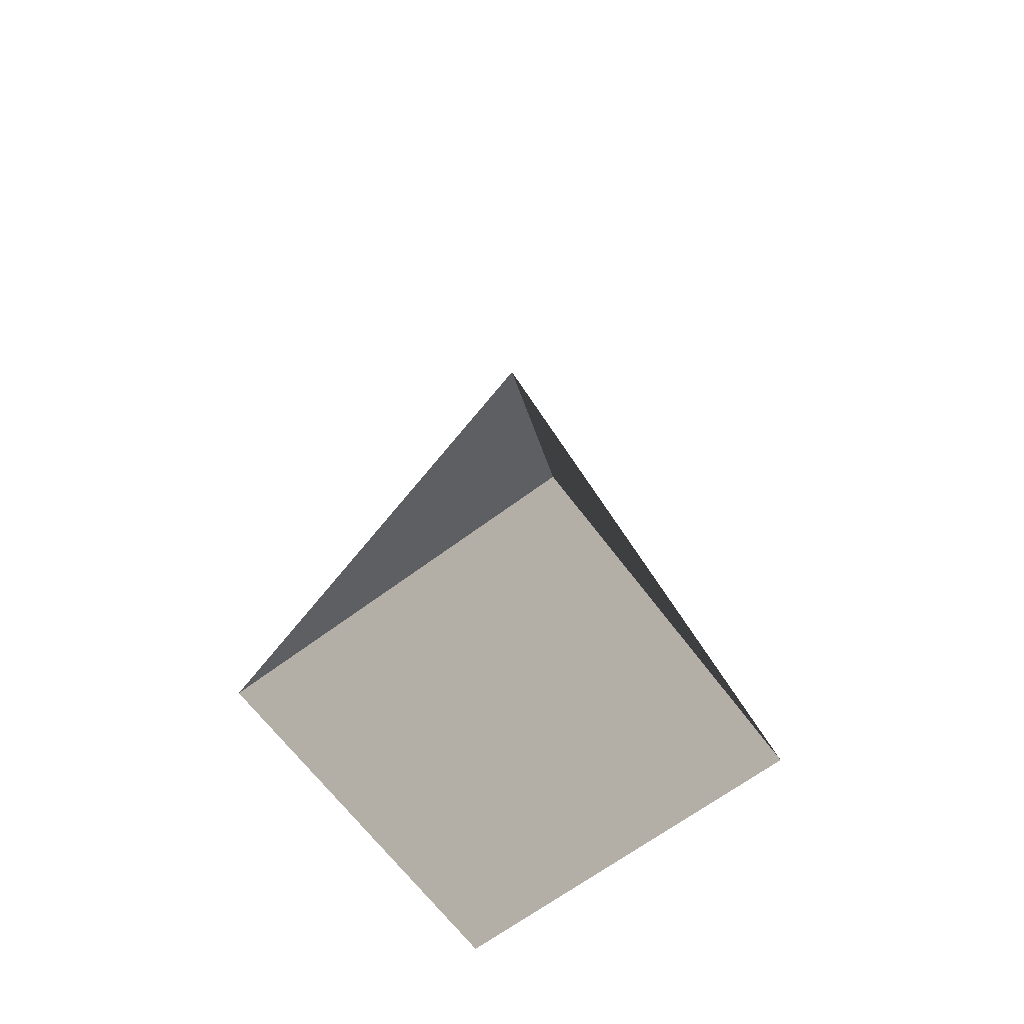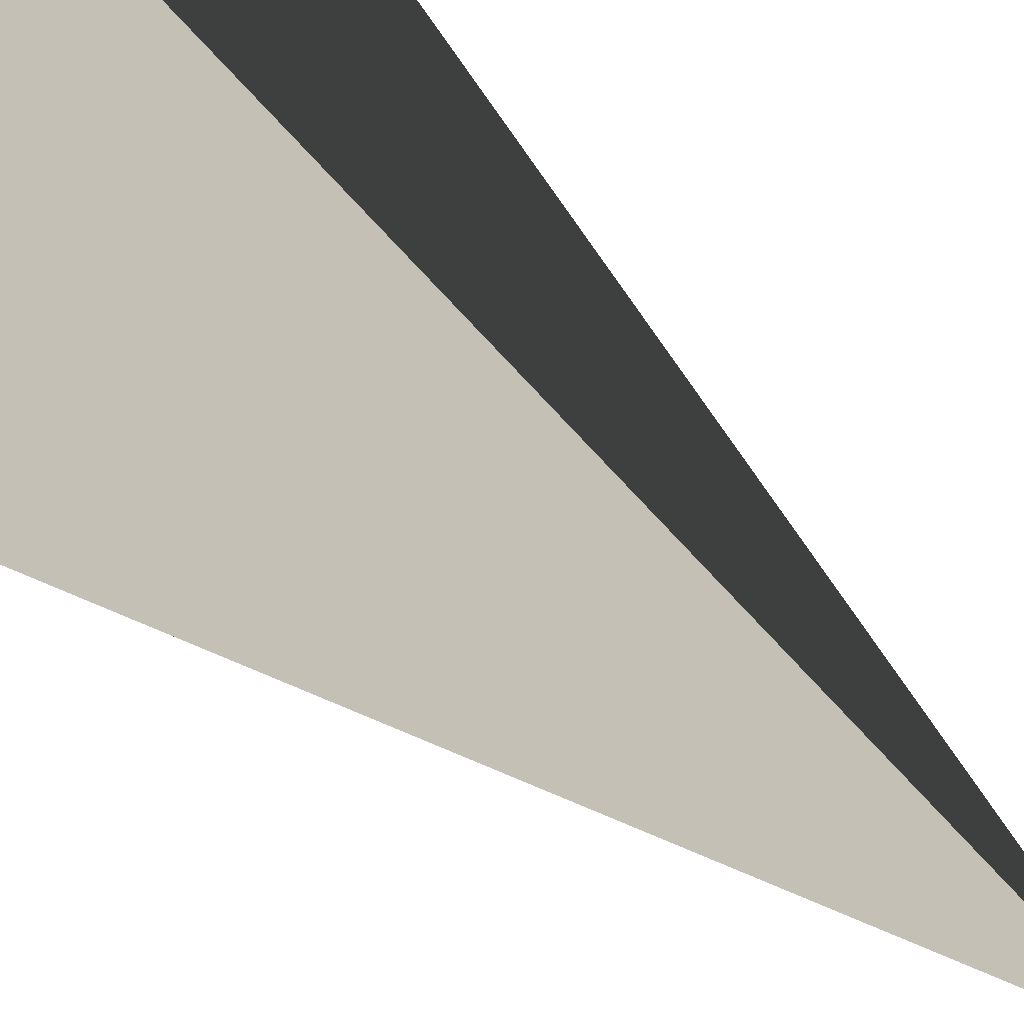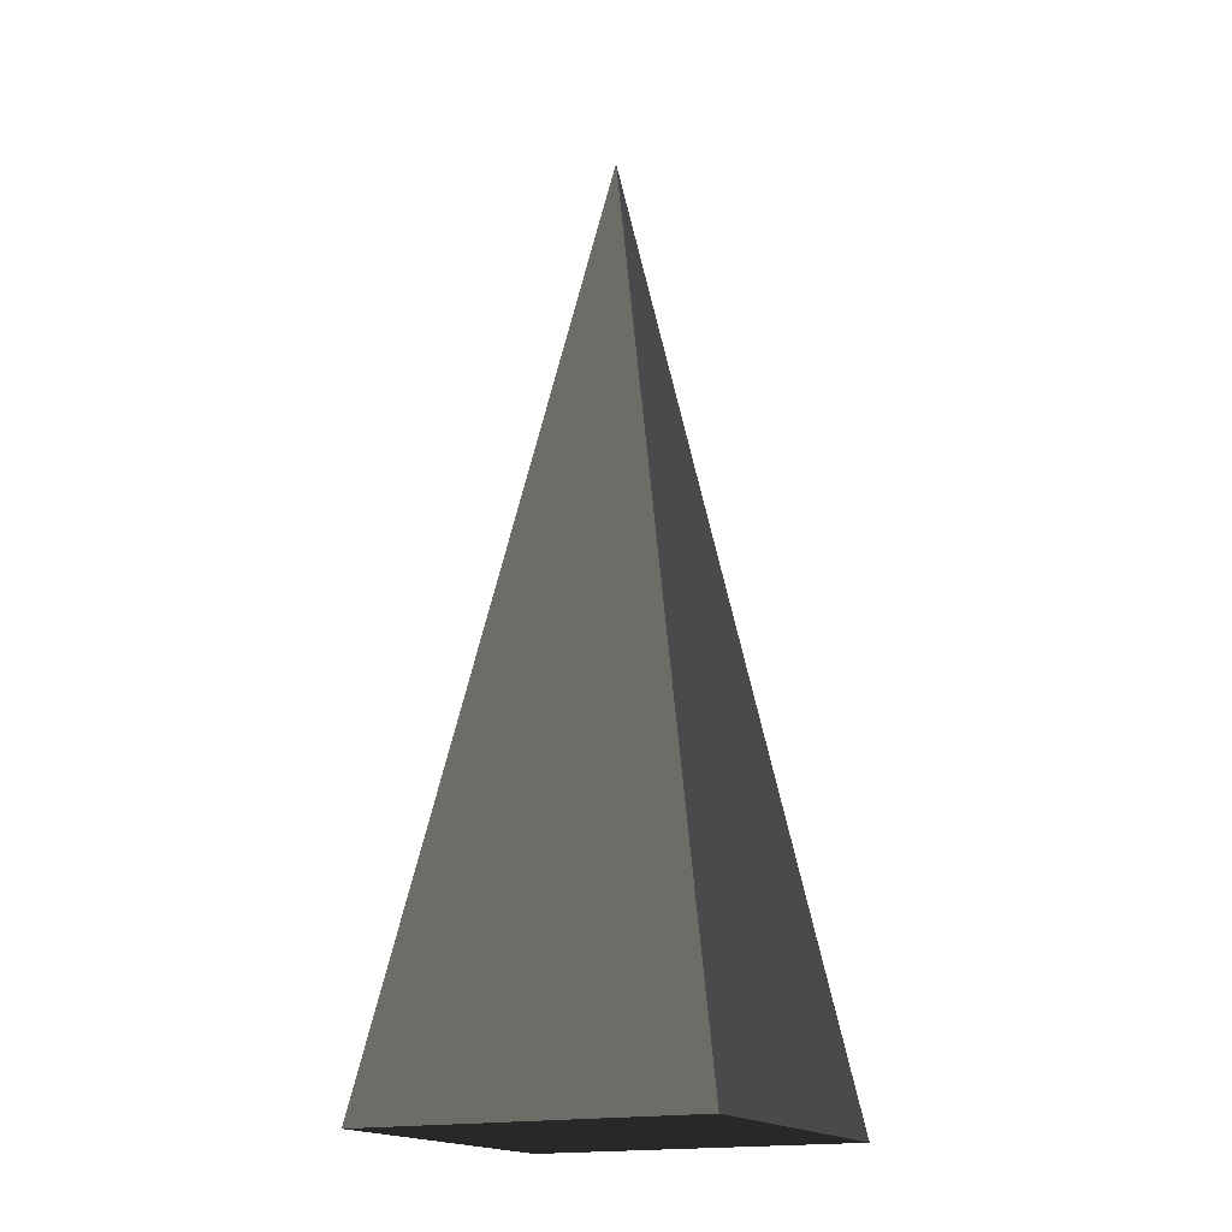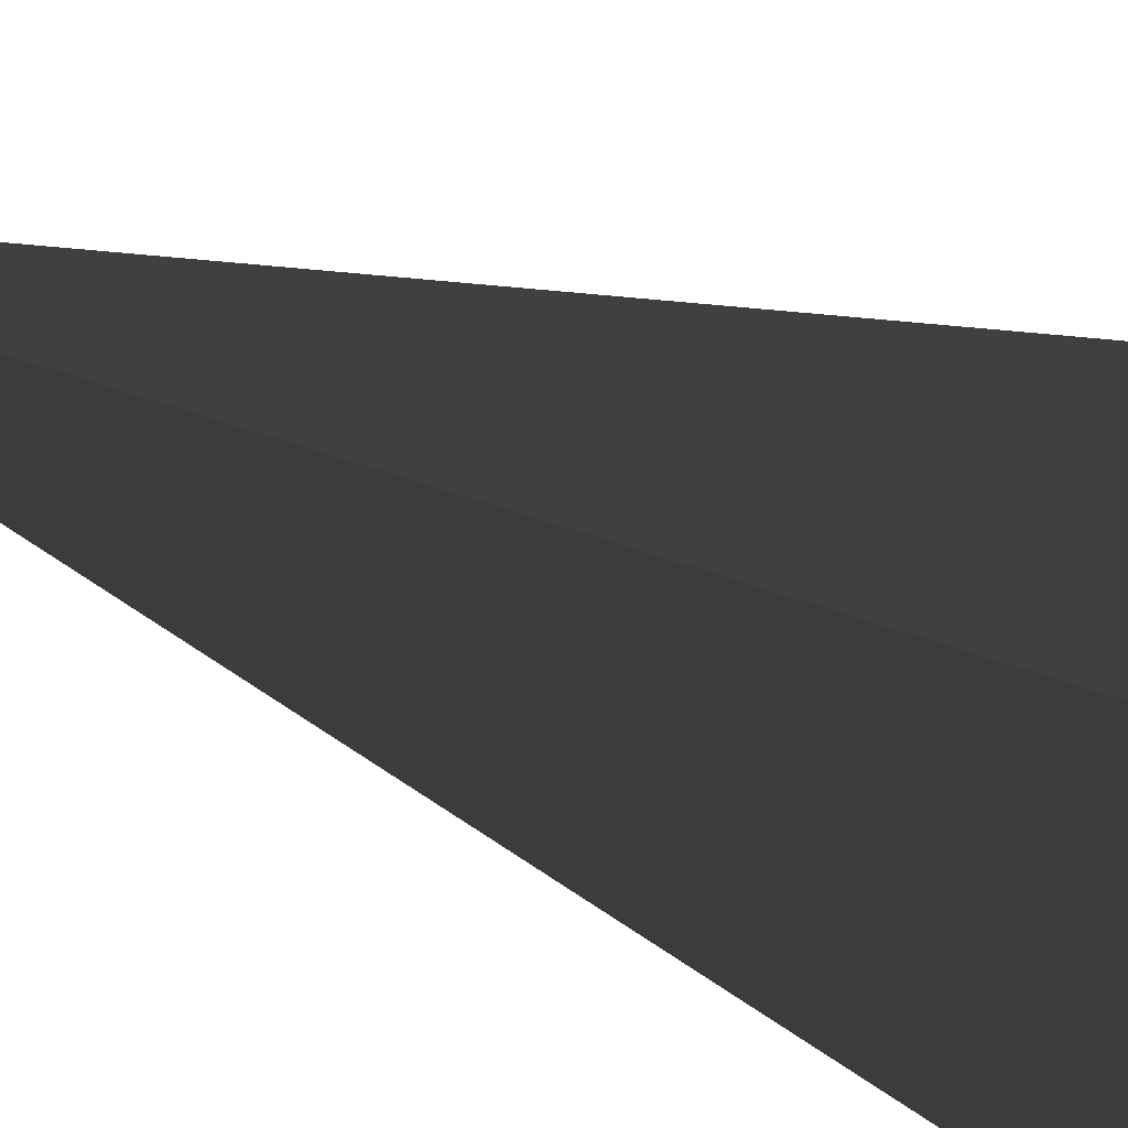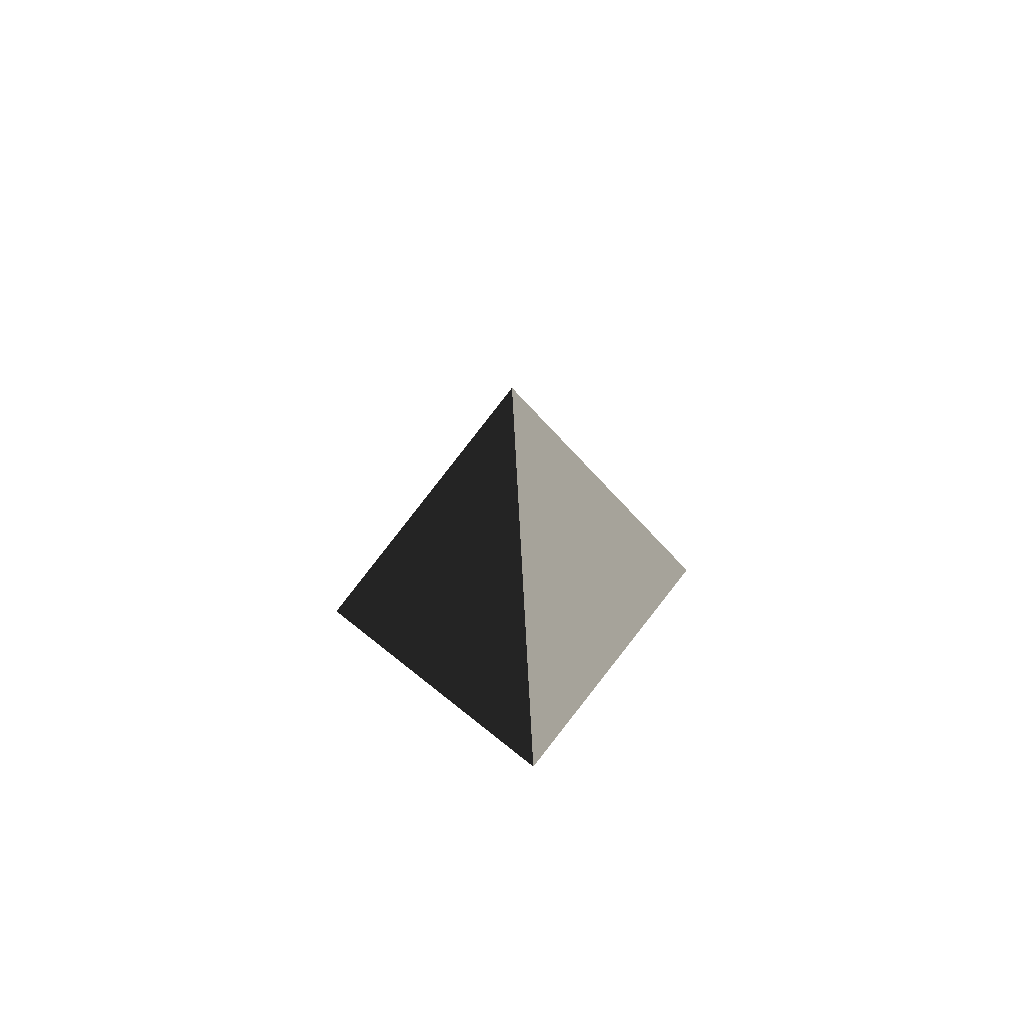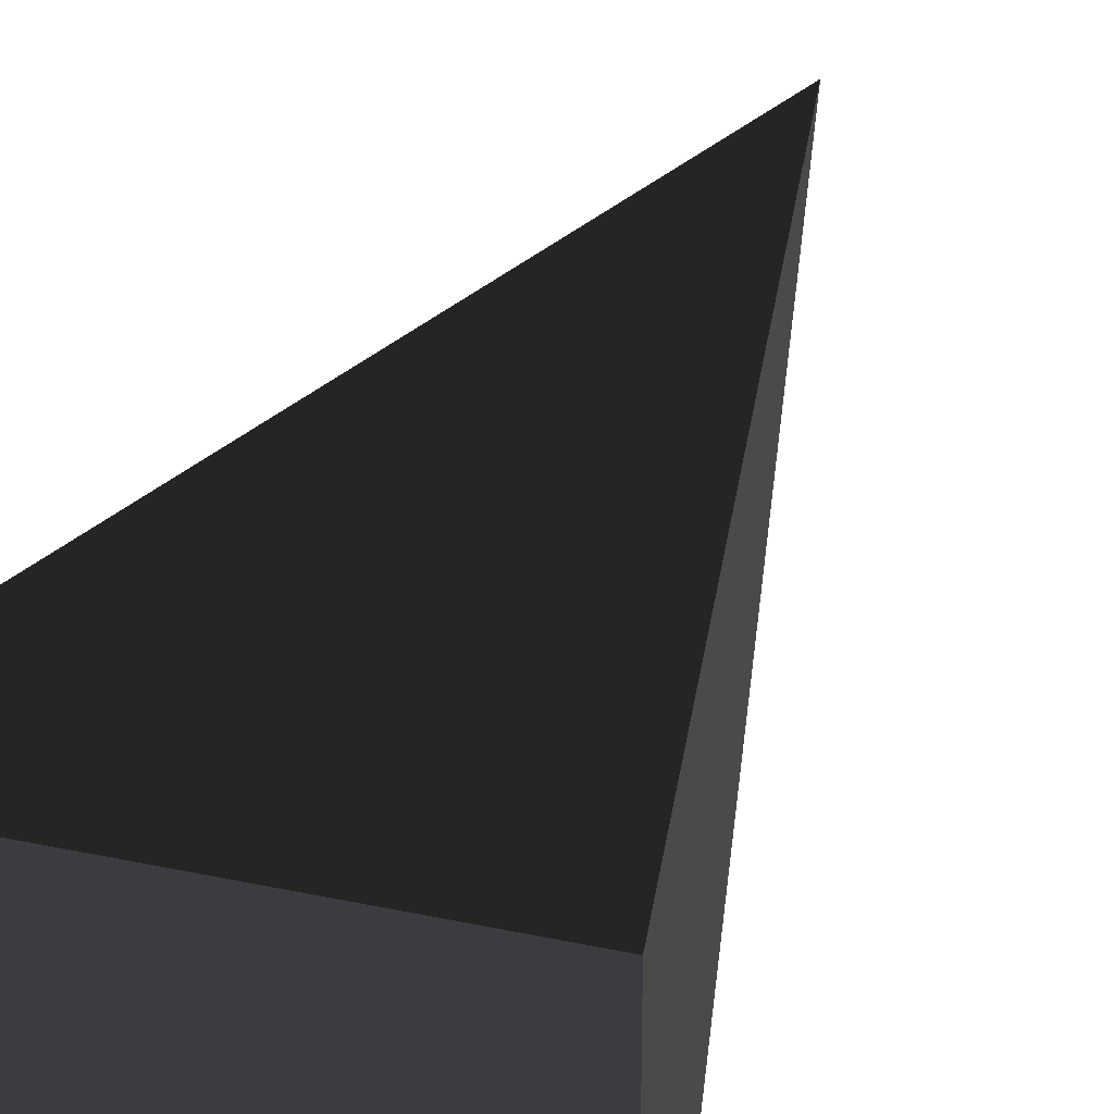
<metadata>
{"format":"obj","ext":"obj","renderer":"f3d","projection":"perspective","resolution":1024,"background":"white","views":[{"elev":-66.3,"azim":36.9,"up":"+Z"},{"elev":-56.1,"azim":-134.7,"up":"+Y"},{"elev":-17.5,"azim":-154.1,"up":"+Z"},{"elev":-49.7,"azim":65.8,"up":"+Y"},{"elev":76.8,"azim":38.2,"up":"+Z"},{"elev":33.0,"azim":-163.3,"up":"+Y"}]}
</metadata>
<code>
v -5.965 -5.965 -11.43
v -5.965 5.965 -11.43
v 1.008e-06 2.423e-06 21.53
v -5.965 5.965 -11.43
v 5.965 5.965 -11.43
v 1.008e-06 2.423e-06 21.53
v 5.965 5.965 -11.43
v 5.965 -5.965 -11.43
v 1.008e-06 2.423e-06 21.53
v 5.965 -5.965 -11.43
v -5.965 -5.965 -11.43
v 1.008e-06 2.423e-06 21.53
v -5.965 5.965 -11.43
v -5.965 -5.965 -11.43
v 5.965 -5.965 -11.43
v 5.965 5.965 -11.43
g Cube_252_2074_600
f 1 3 2
f 4 6 5
f 7 9 8
f 10 12 11
f 13 15 14
f 13 16 15

</code>
